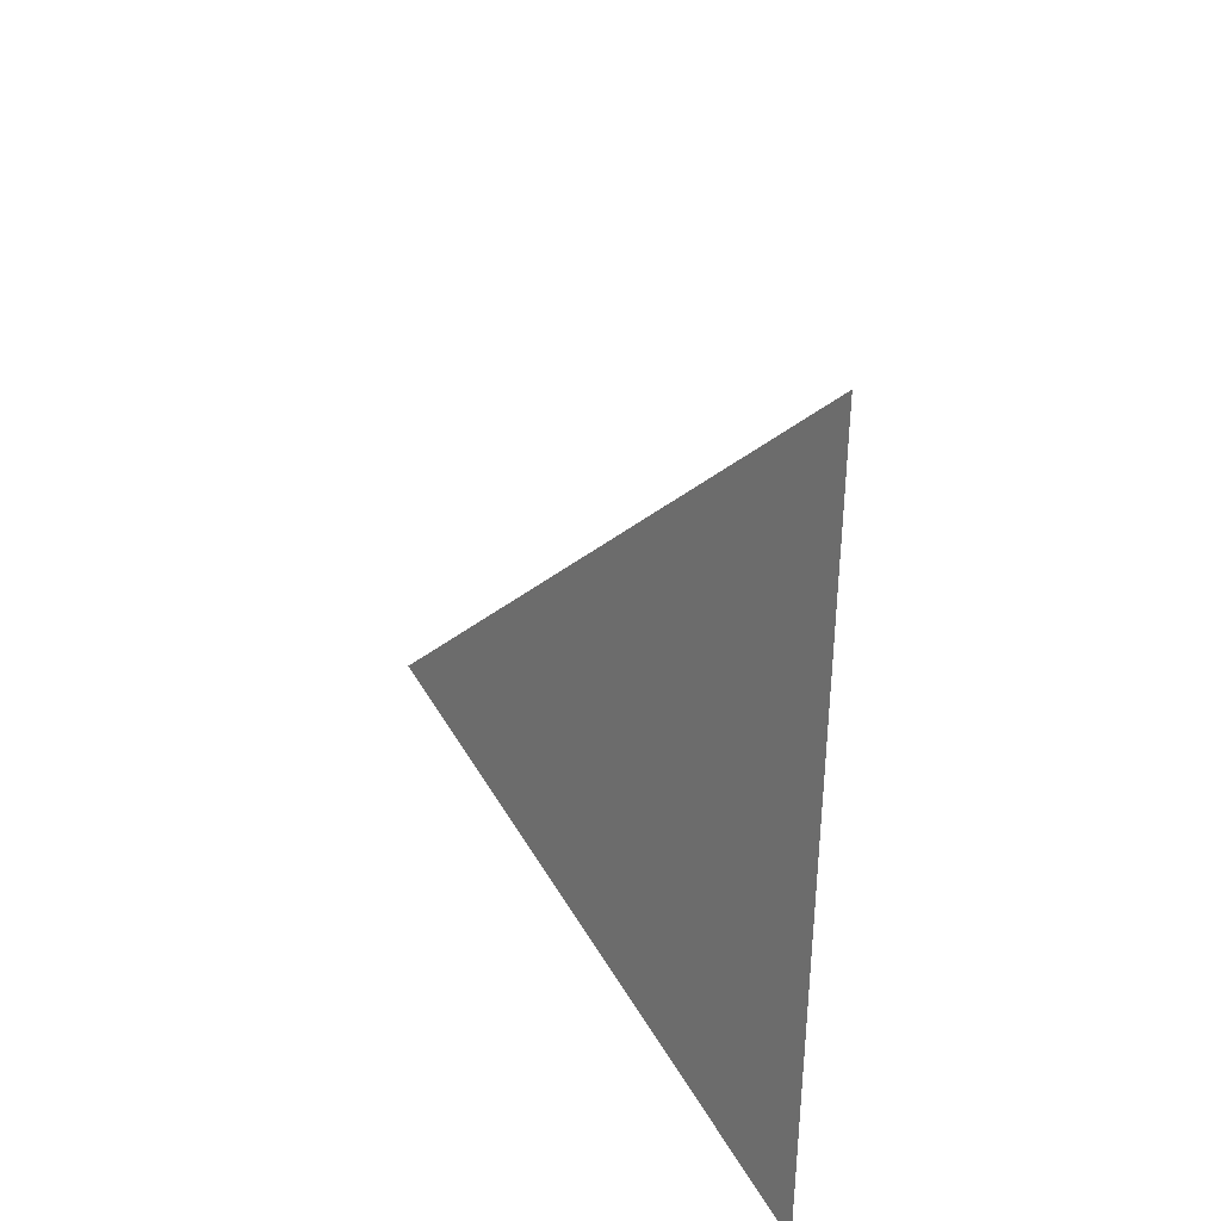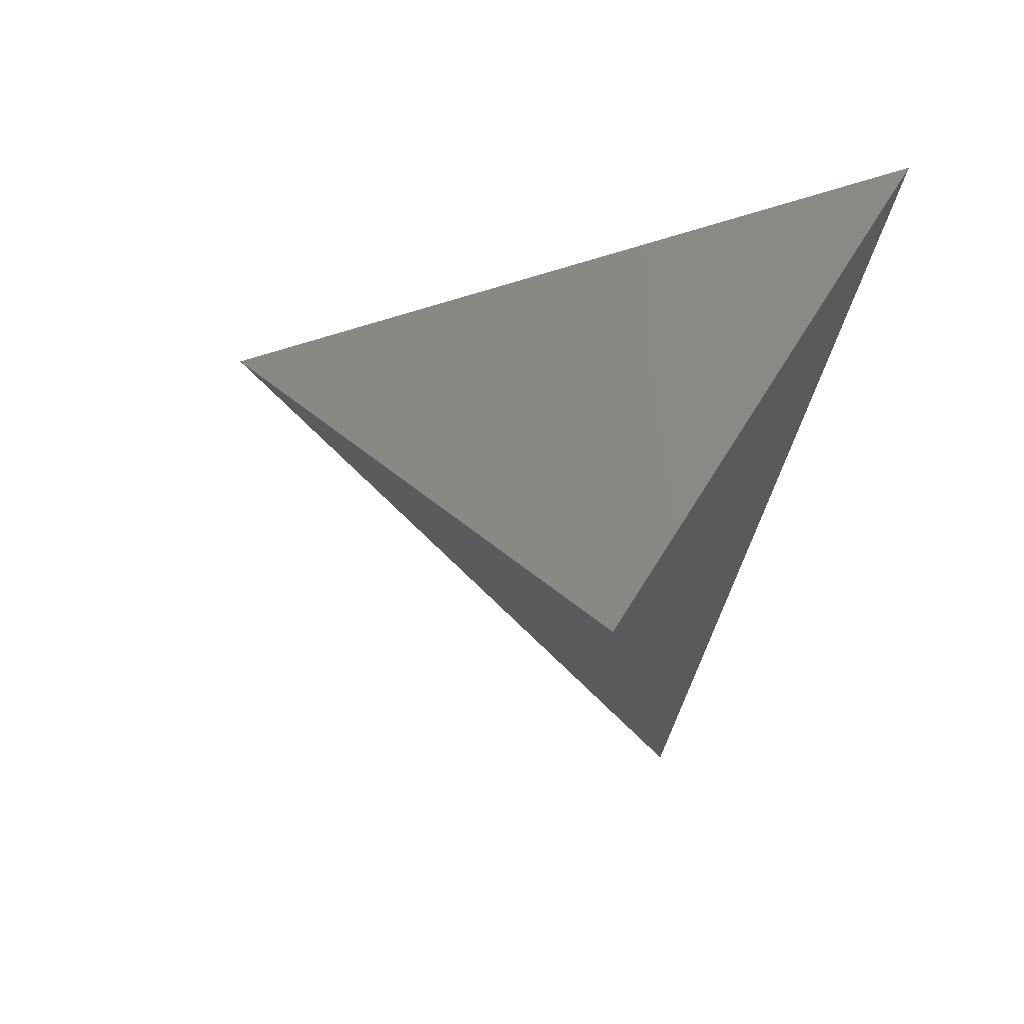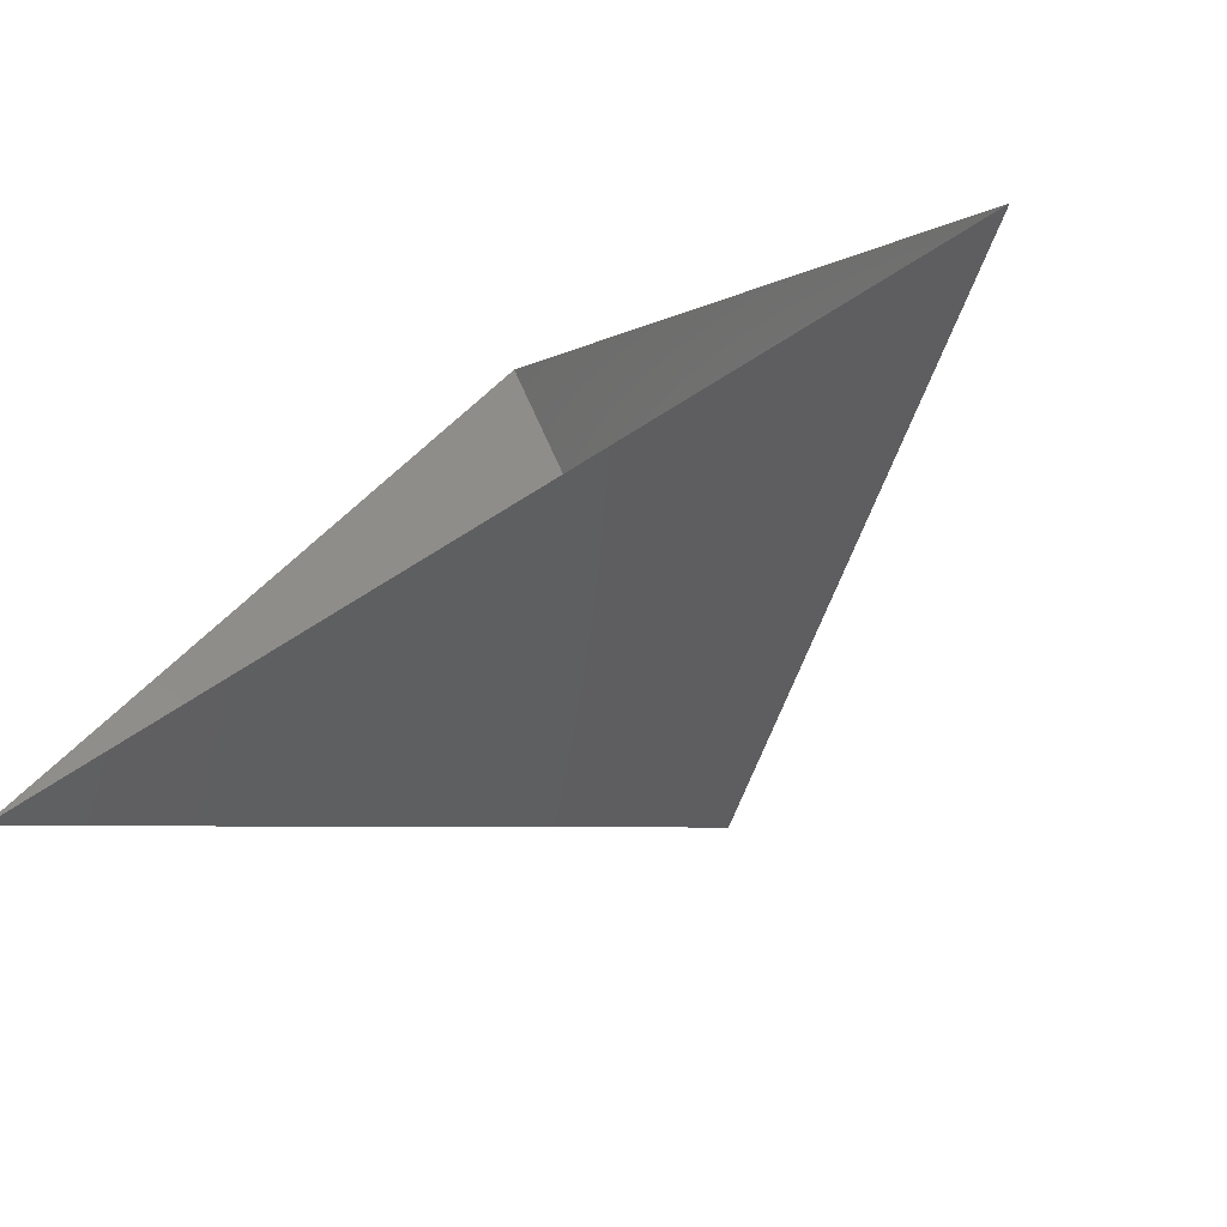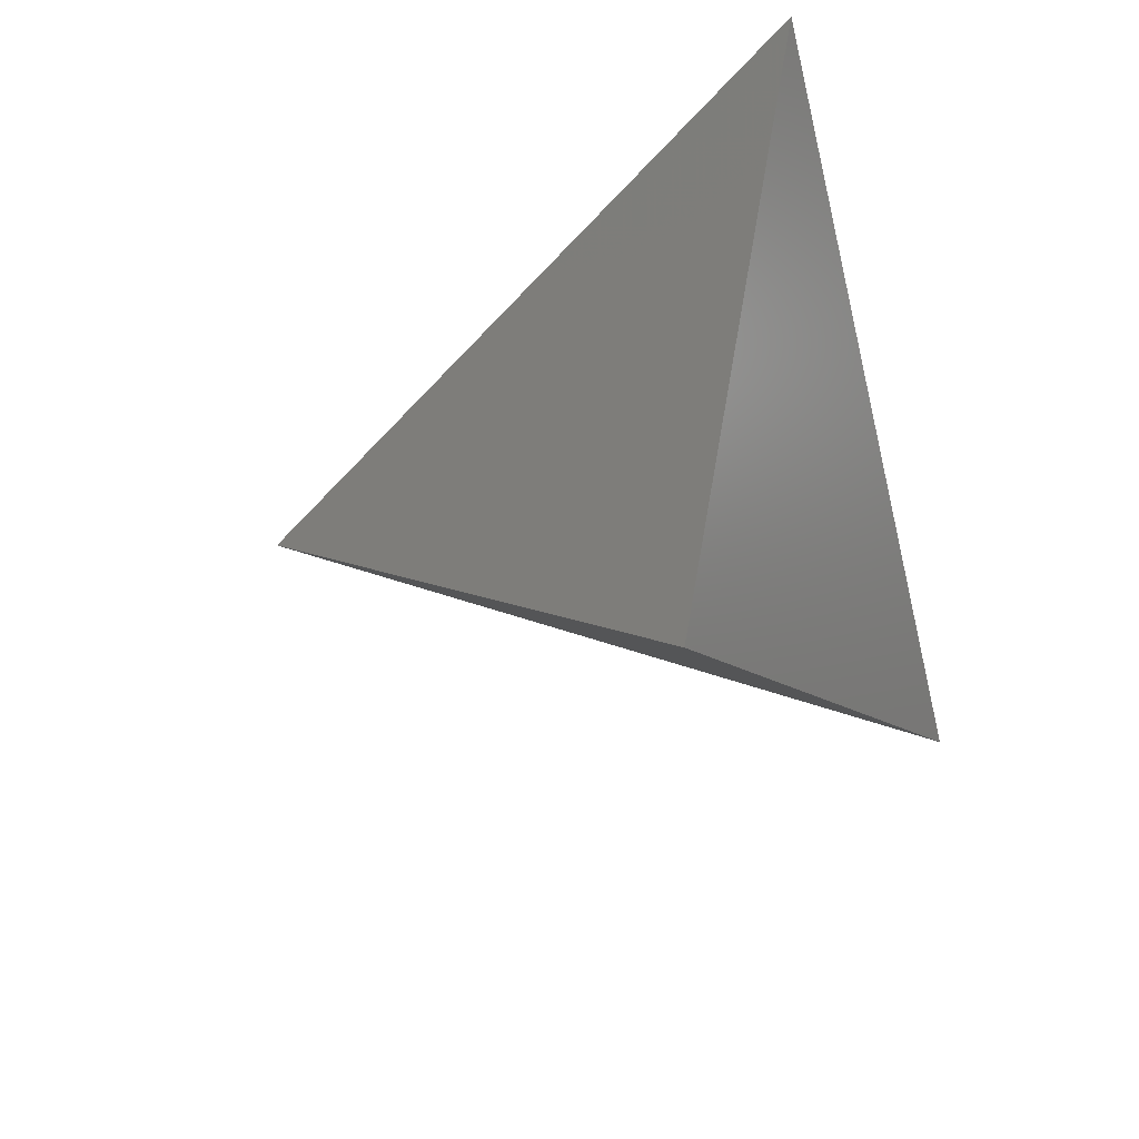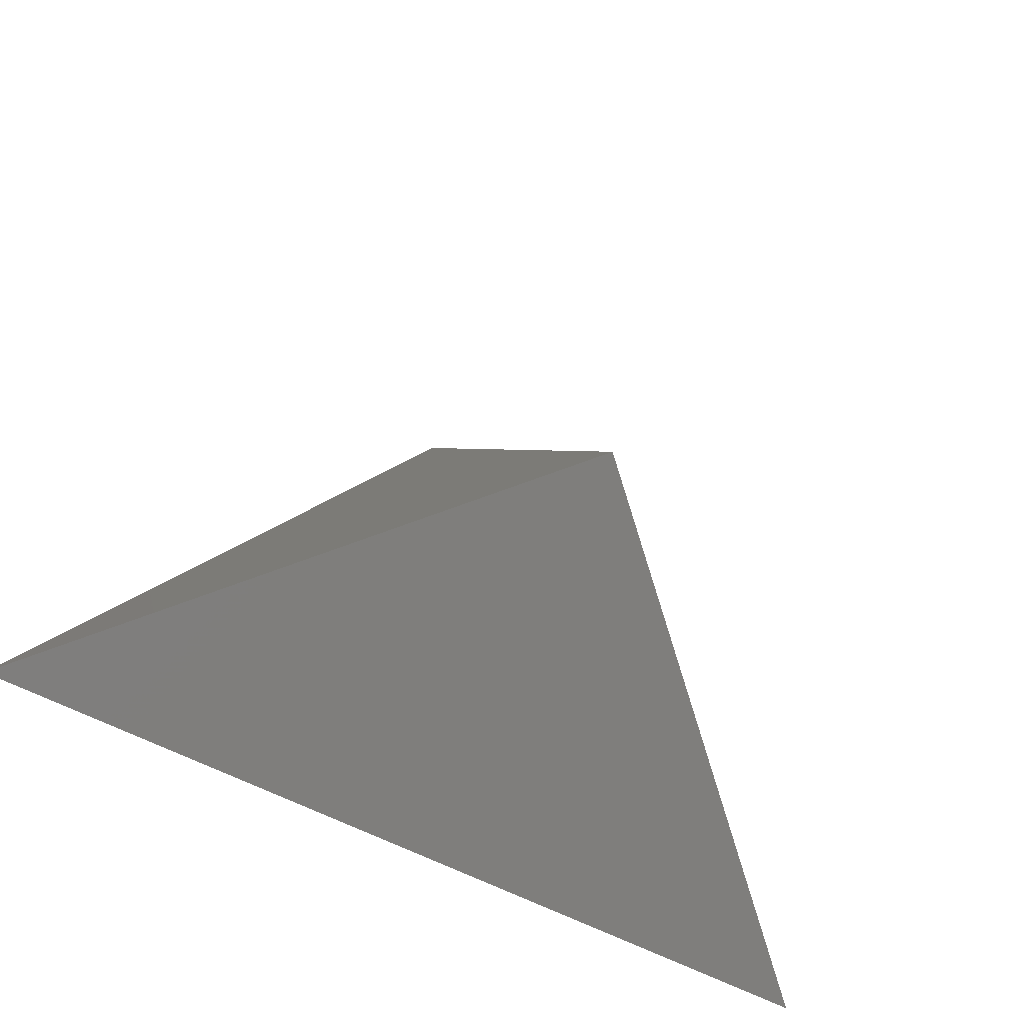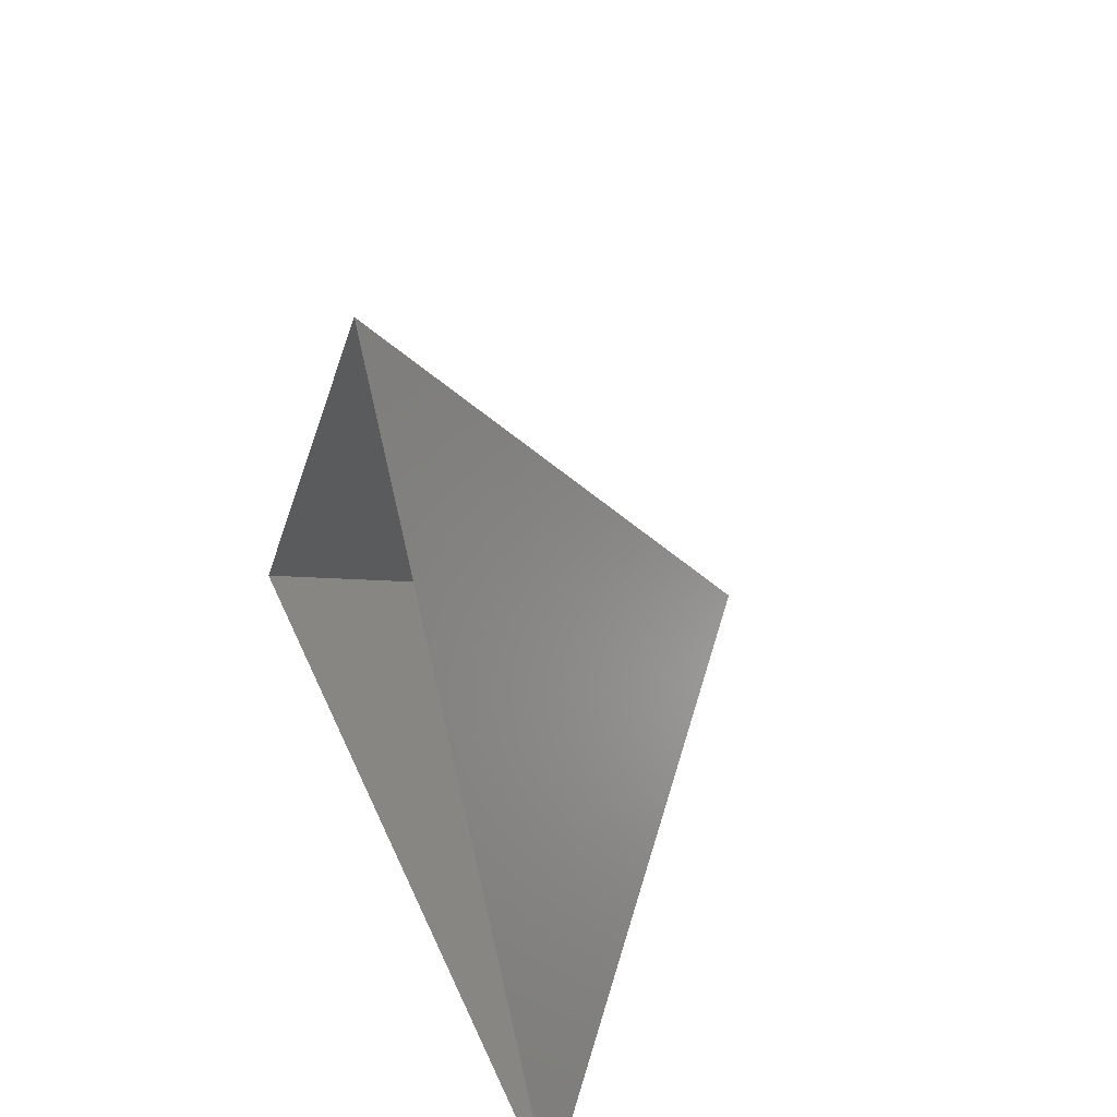
<metadata>
{"format":"stl","ext":"stl","renderer":"f3d","projection":"perspective","resolution":1024,"background":"white","views":[{"elev":57.8,"azim":-86.9,"up":"+Y"},{"elev":-56.6,"azim":-105.8,"up":"+Z"},{"elev":-74.9,"azim":31.7,"up":"+Y"},{"elev":-58.6,"azim":-75.8,"up":"+Z"},{"elev":-52.5,"azim":148.6,"up":"+Y"},{"elev":41.7,"azim":68.3,"up":"+Y"}]}
</metadata>
<code>
# stl→obj: 4 verts, 3 faces
v -5 -17 55.39
v 7 -17 55.39
v 1 -14 50.39
v 1 -8 55.39
f 1 2 3
f 2 4 3
f 4 1 3

</code>
